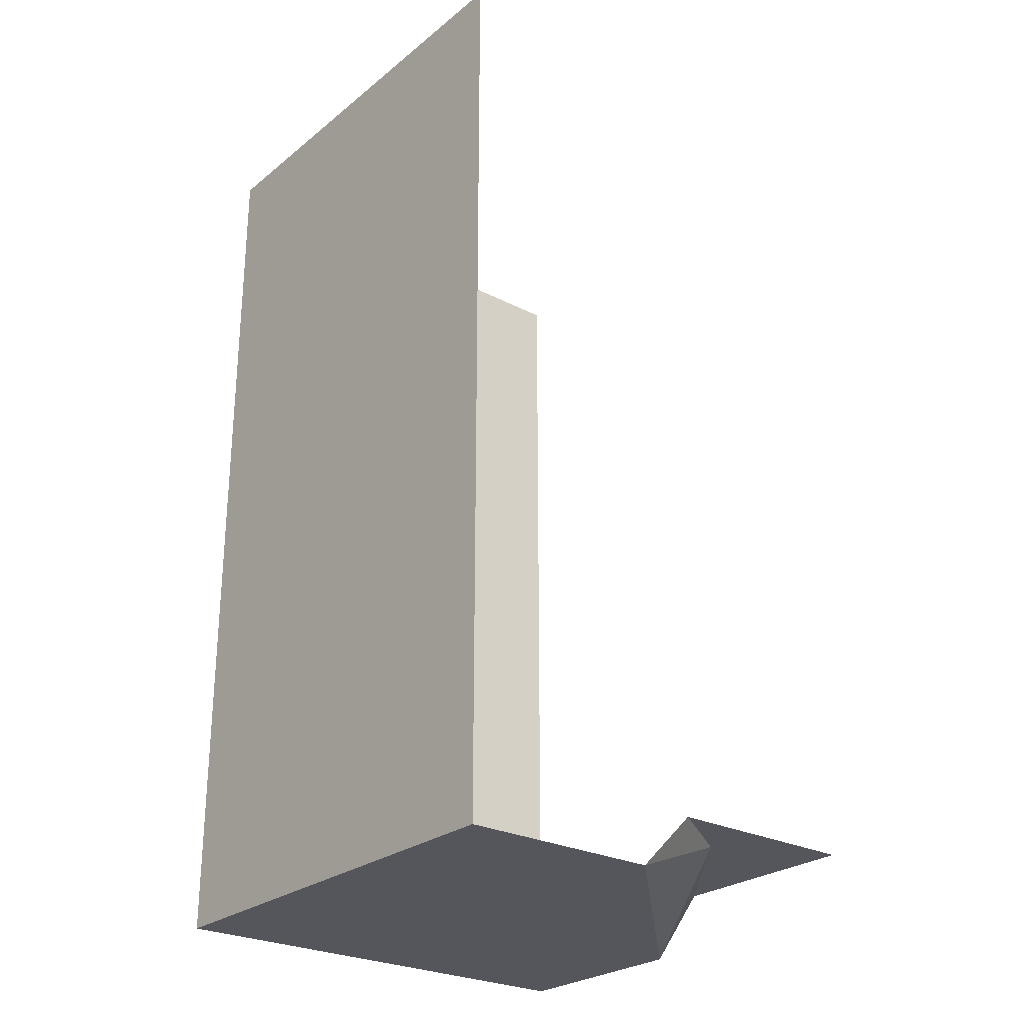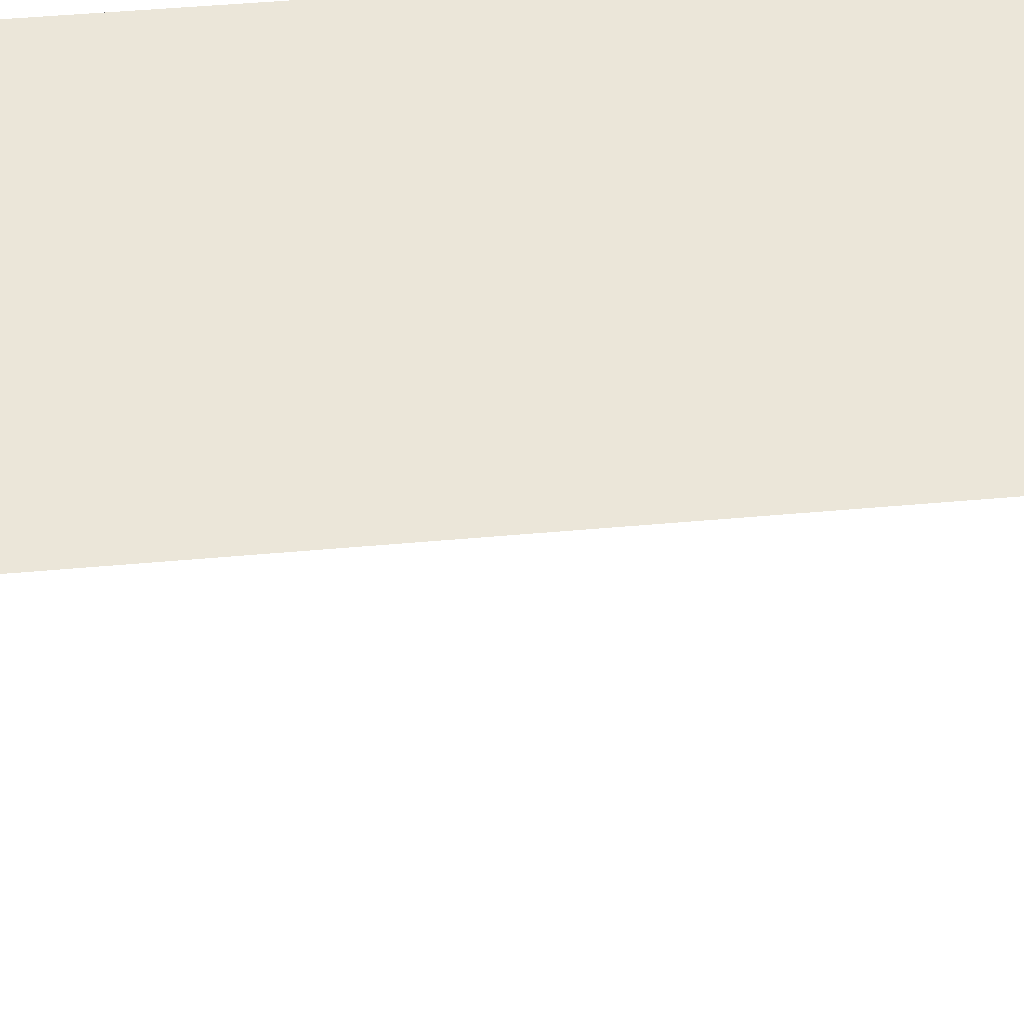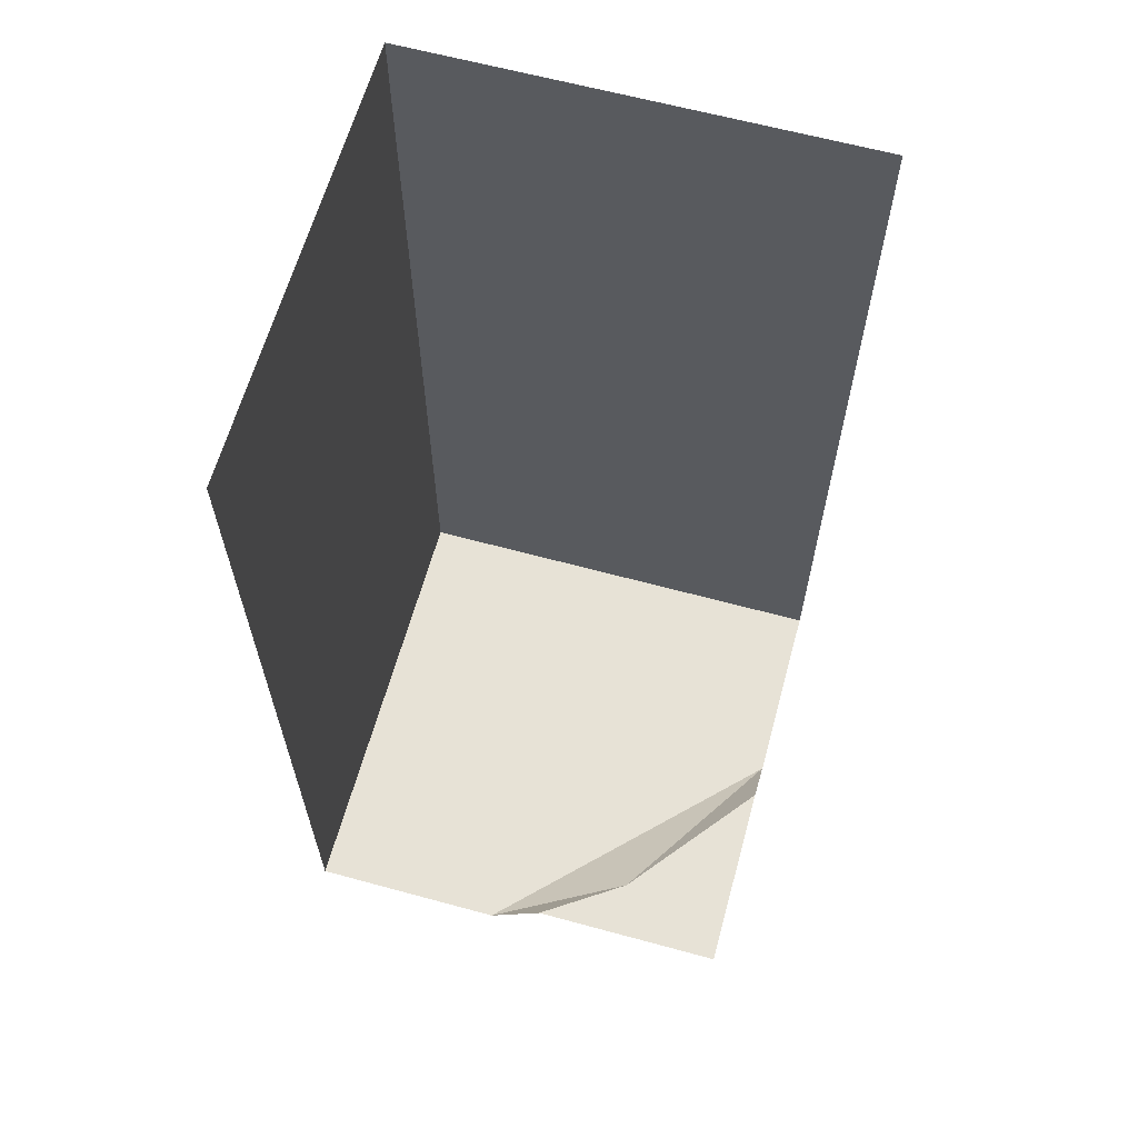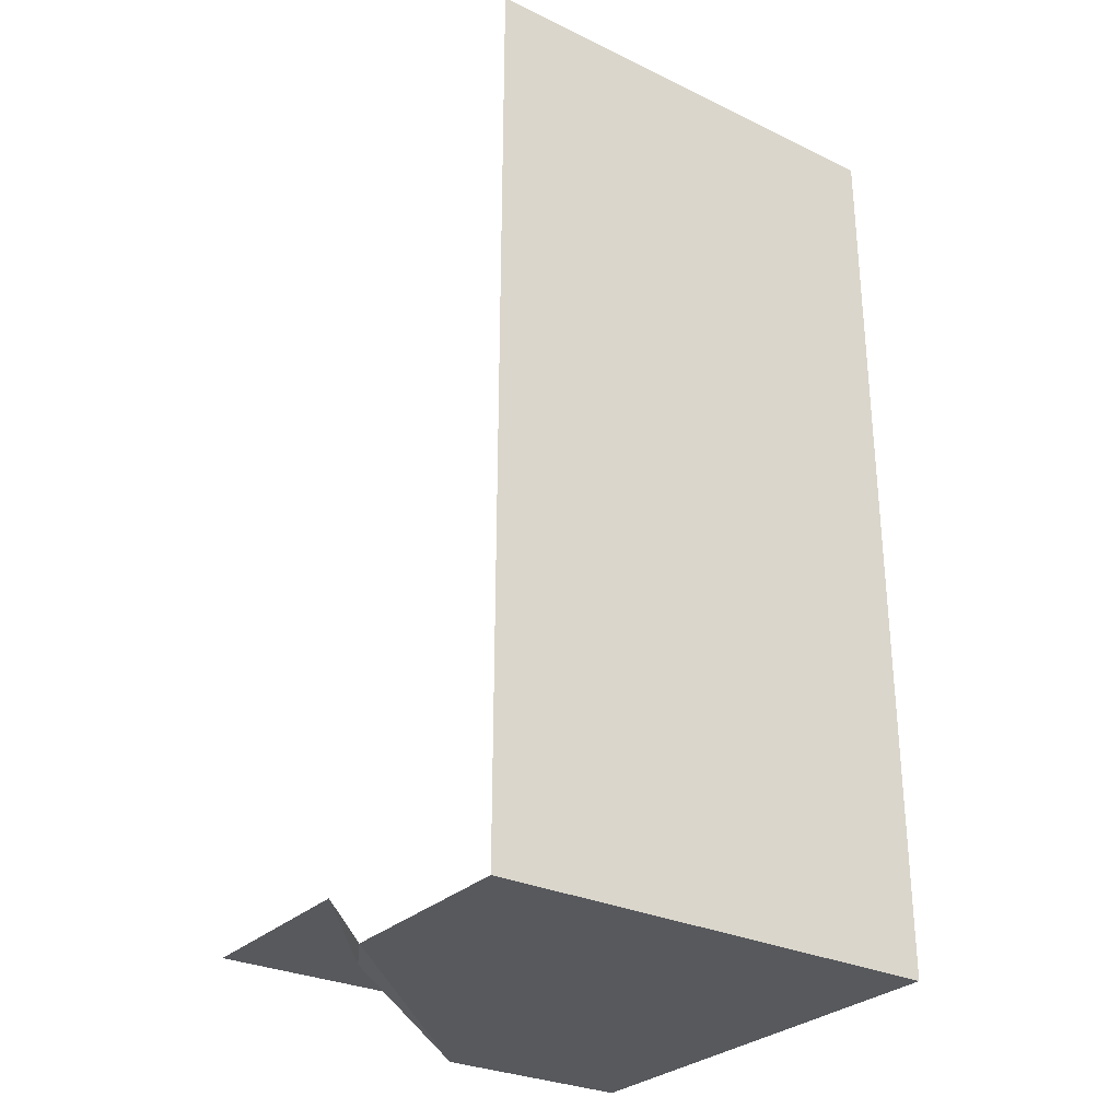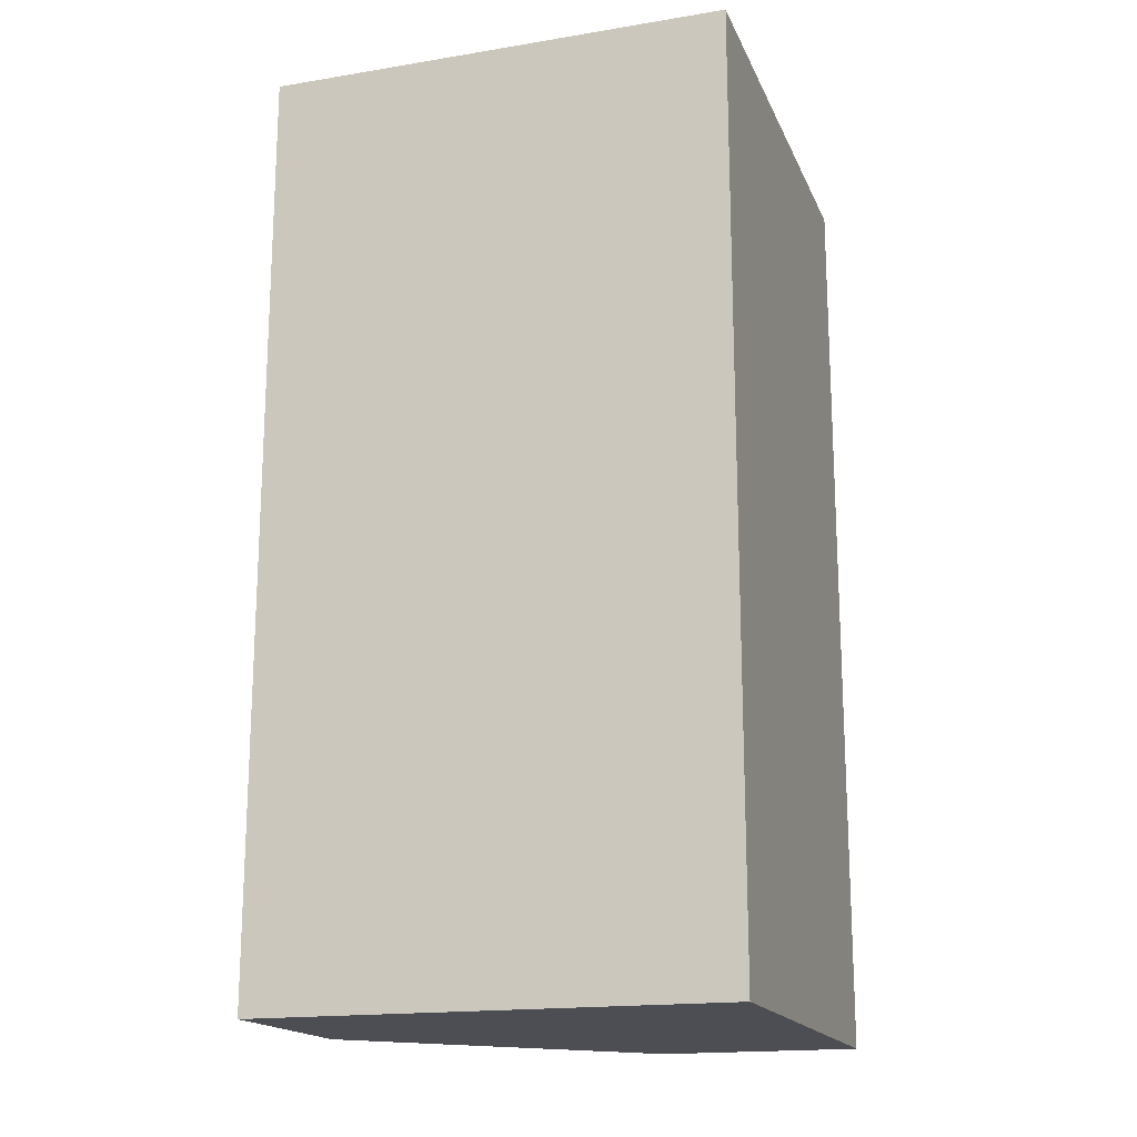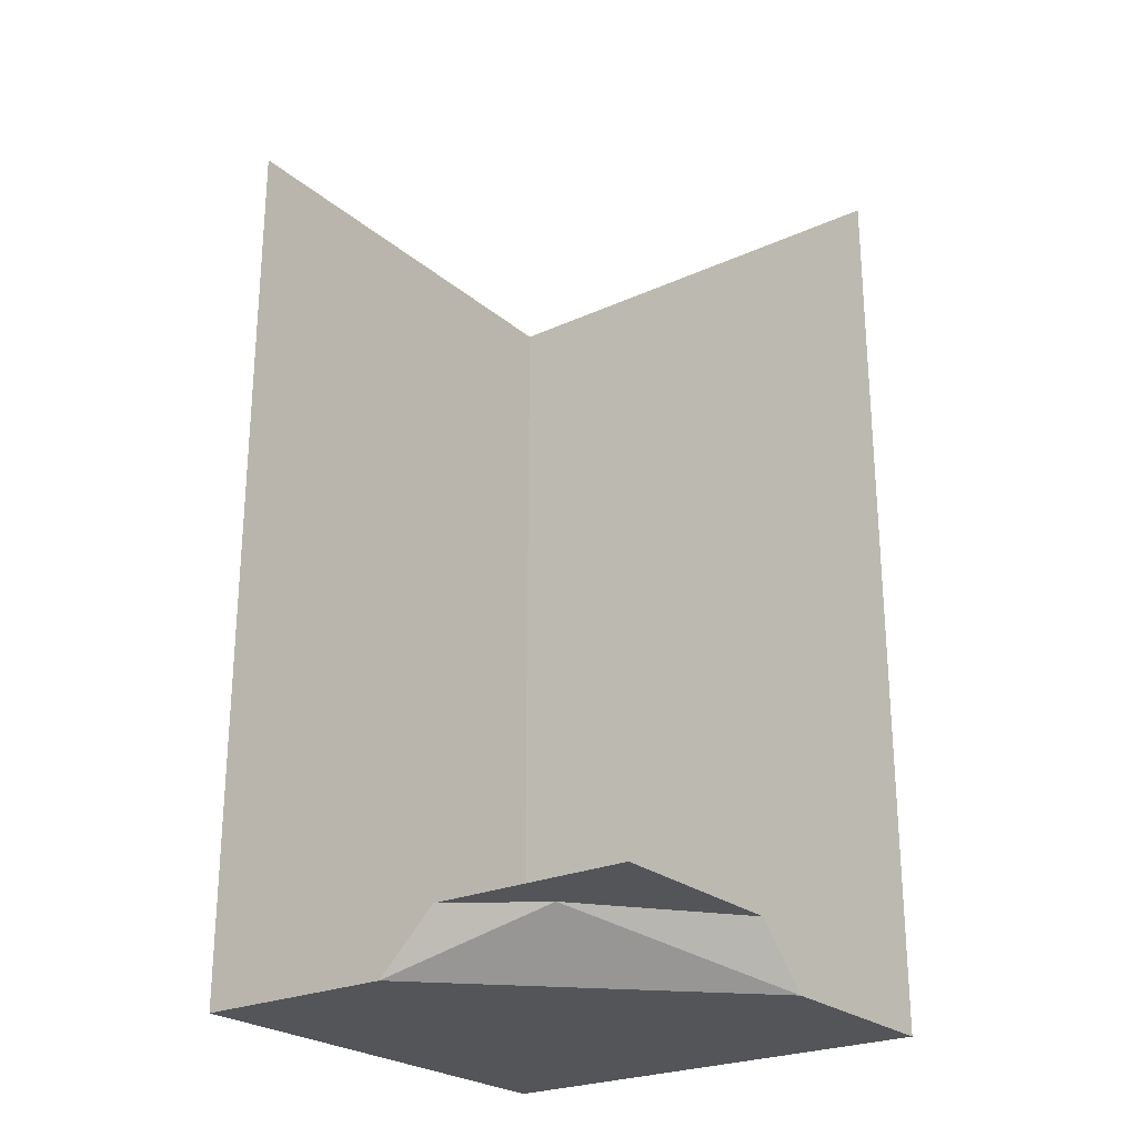
<metadata>
{"format":"obj","ext":"obj","renderer":"f3d","projection":"perspective","resolution":1024,"background":"white","views":[{"elev":-26.3,"azim":141.0,"up":"+Y"},{"elev":47.0,"azim":-95.9,"up":"+Z"},{"elev":63.3,"azim":-164.6,"up":"+Y"},{"elev":-29.0,"azim":-35.4,"up":"+Y"},{"elev":-17.4,"azim":18.0,"up":"+Y"},{"elev":-24.6,"azim":-143.4,"up":"+Y"}]}
</metadata>
<code>
o object/3451
v 64 -256 64
v 64 -256 -64
v 64 0 -64
v 64 0 64
v -64 -256 64
v -64 -256 8
v 8 -256 -64
v -32 -240 -48
v -8 -240 -64
v -40 -240 -48
v -16 -240 -64
v -64 -240 -48
v -48 -240 -64
v -64 -240 -64
v -64 -240 -8
v -64 -240 -16
v -64 0 64
v 64 -240 -64
v 64 -240 64
v 64 -256 64
f 1 2 3
f 1 3 4
f 1 4 5
f 1 5 2
f 2 5 6
f 2 6 7
f 7 6 8
f 7 8 9
f 9 8 10
f 9 10 11
f 11 10 12
f 11 12 13
f 13 12 14
f 15 8 6
f 8 15 16
f 8 16 10
f 10 16 12
f 5 4 17

</code>
